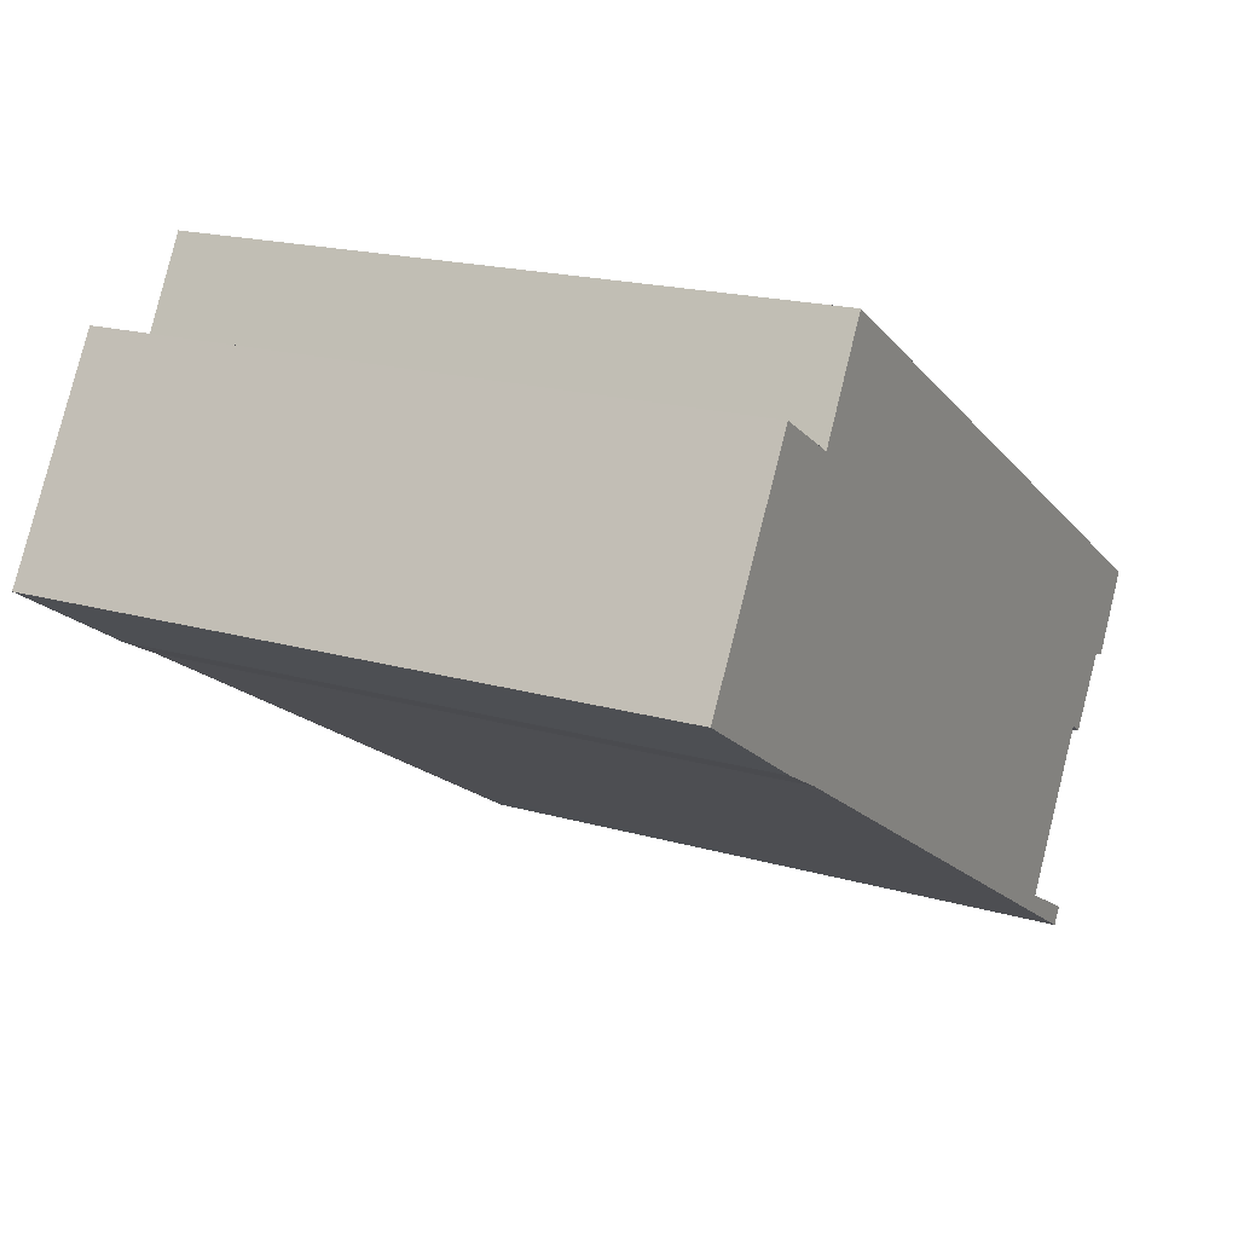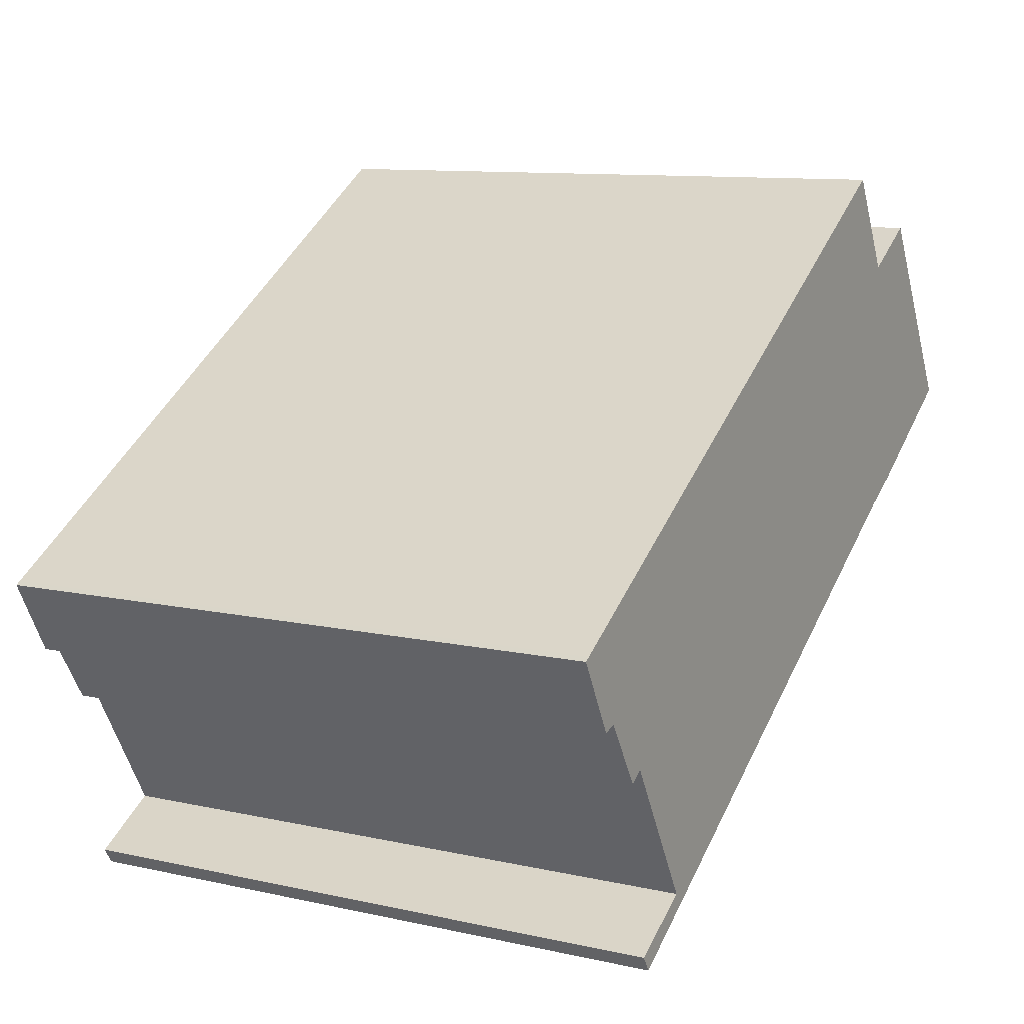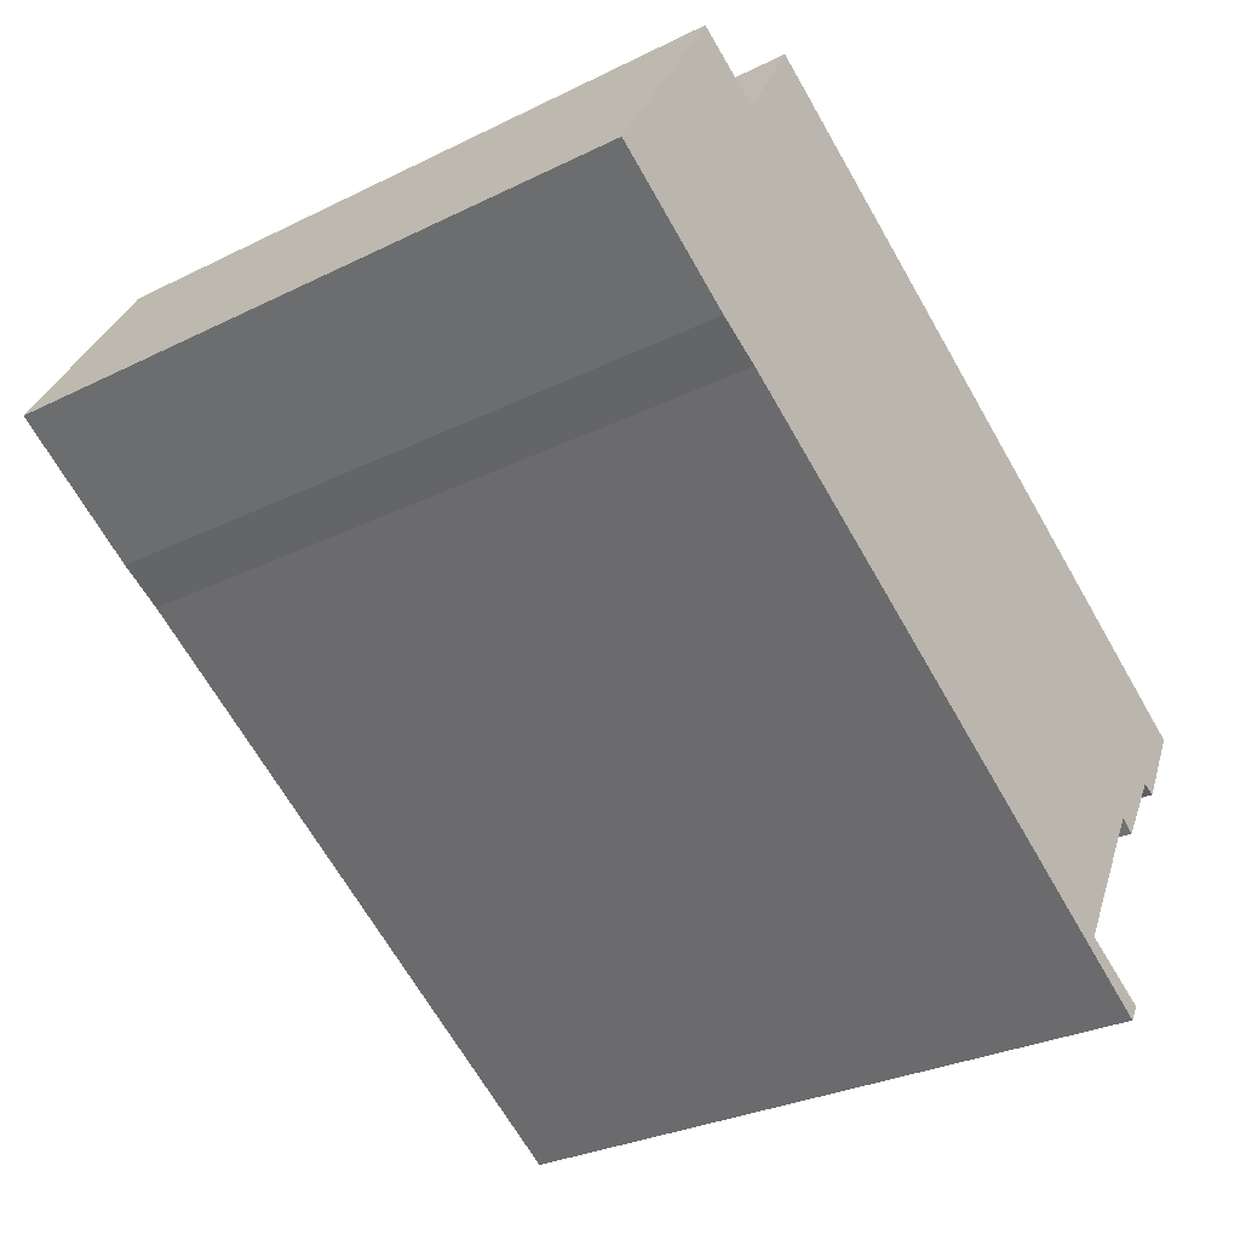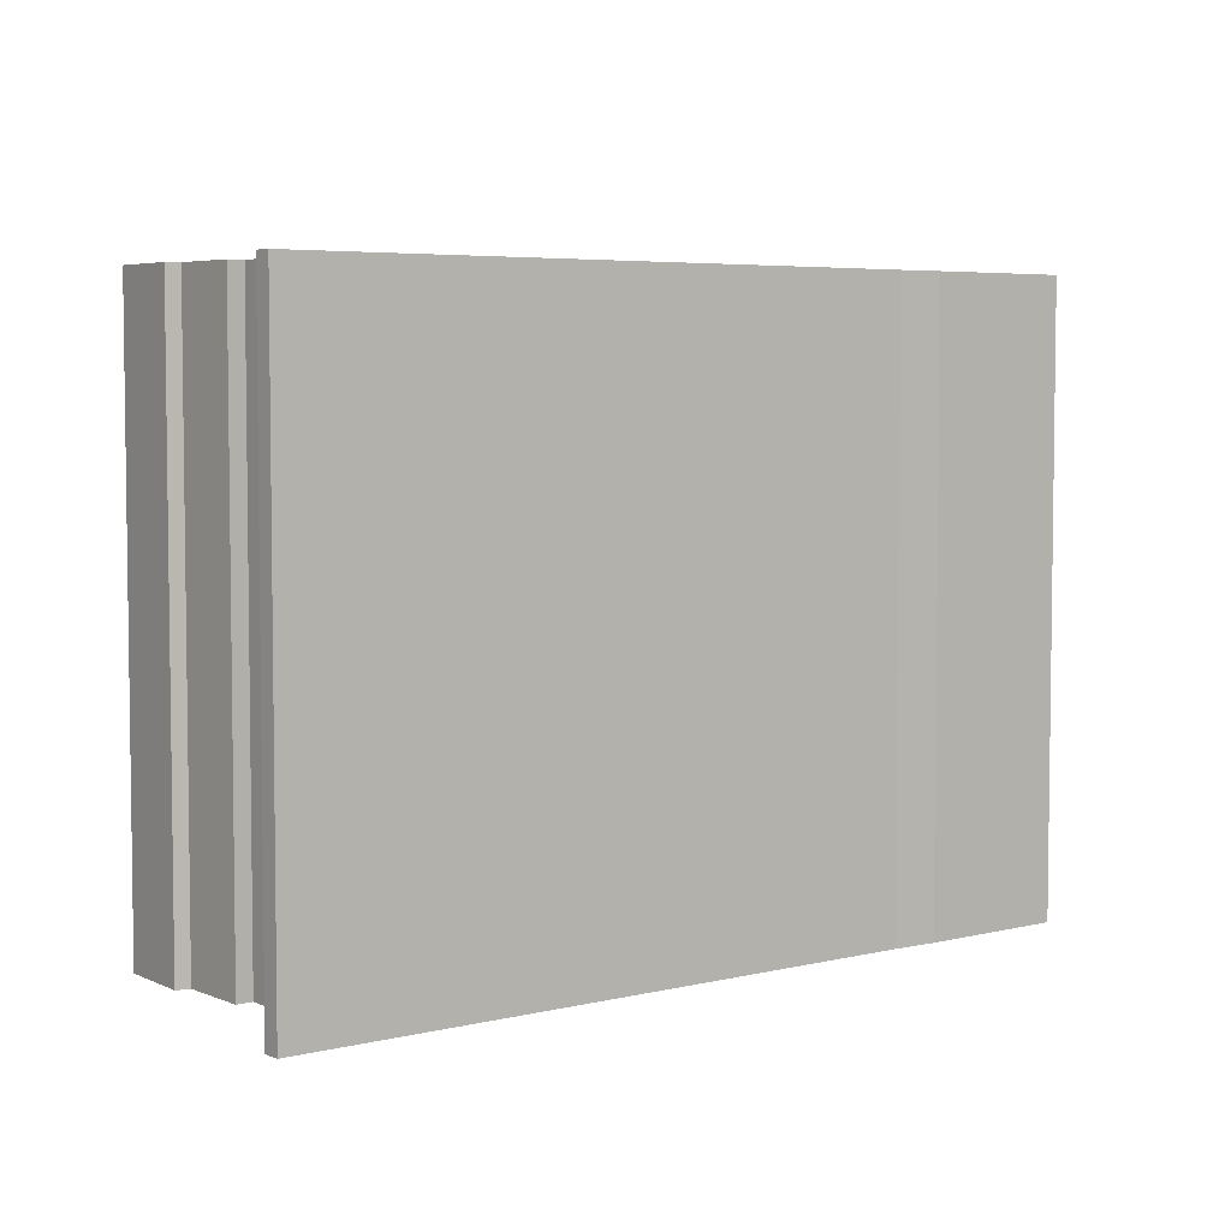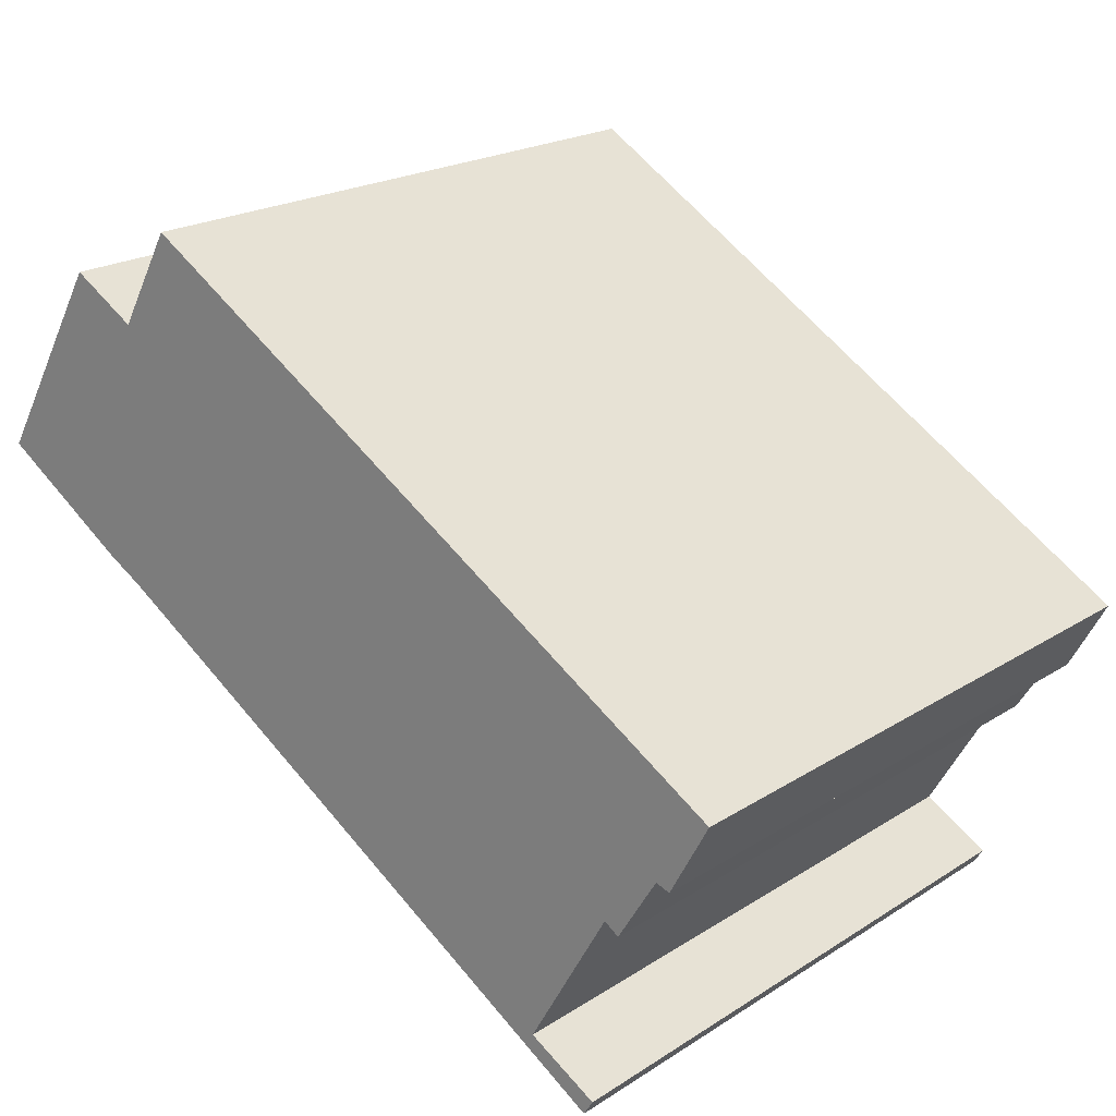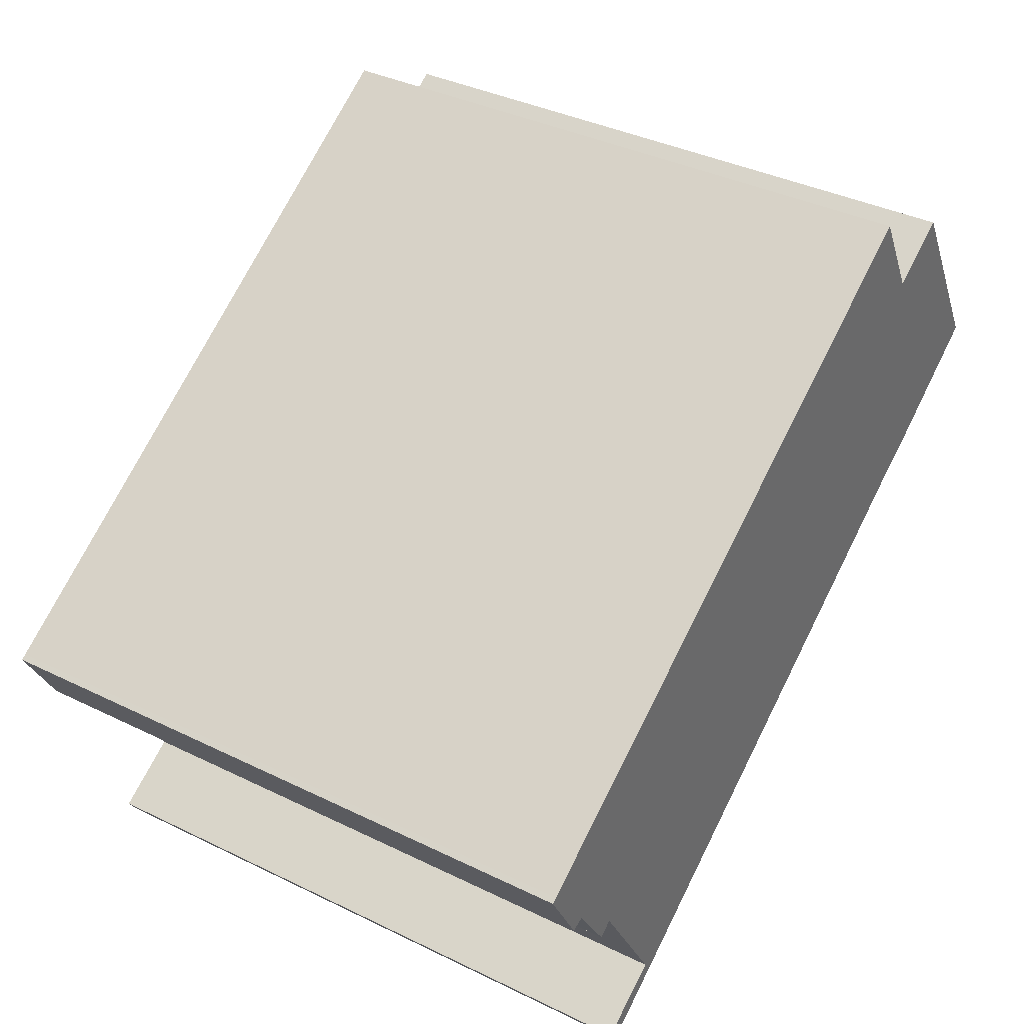
<metadata>
{"format":"obj","ext":"obj","renderer":"f3d","projection":"perspective","resolution":1024,"background":"white","views":[{"elev":18.8,"azim":-61.1,"up":"+Z"},{"elev":10.6,"azim":119.0,"up":"+Z"},{"elev":-30.2,"azim":-54.4,"up":"+Z"},{"elev":5.0,"azim":173.5,"up":"+Y"},{"elev":20.9,"azim":41.3,"up":"+Z"},{"elev":37.9,"azim":121.8,"up":"+Z"}]}
</metadata>
<code>
v  13.62 11.51 -8.342
v  12.88 11.51 -7.535
v  13.79 11.51 -8.054
v  12.52 11.51 -7.327
v  15.28 11.51 -3.754
v  15.91 11.51 -2.355
v  16 11.51 -2.413
v  4.355 11.51 4.614
v  3.349 11.51 2.852
v  15.12 11.51 -3.701
v  15.03 11.51 -3.668
v  14.29 11.51 -4.87
v  14.02 11.51 -4.692
v  2.122 11.51 3.562
v  0 11.51 7.05e-16
v  3.211 11.51 -1.957
v  12.73 11.51 -7.798
v  2.439 11.51 -1.531
v  13.79 4.932e-16 -8.054
v  12.88 4.614e-16 -7.535
v  12.52 4.486e-16 -7.327
v  2.122 -2.181e-16 3.562
v  3.349 -1.746e-16 2.852
v  4.355 -2.825e-16 4.614
v  15.91 1.442e-16 -2.355
v  16 1.478e-16 -2.413
v  13.62 5.108e-16 -8.342
v  15.28 2.299e-16 -3.754
v  15.03 2.246e-16 -3.668
v  14.29 2.982e-16 -4.87
v  14.02 2.873e-16 -4.692
v  3.211 1.198e-16 -1.957
v  12.73 4.775e-16 -7.798
v  2.439 9.375e-17 -1.531
v  0 0 0
v  15.12 2.266e-16 -3.701
g defaultobject
f 1 2 3
f 2 1 4
f 5 6 7
f 6 5 8
f 8 5 9
f 9 5 10
f 9 10 11
f 9 11 12
f 9 12 13
f 9 13 4
f 9 4 14
f 14 4 15
f 15 4 16
f 16 4 1
f 16 1 17
f 15 16 18
f 2 19 3
f 19 2 4
f 19 4 20
f 20 4 21
f 22 9 14
f 9 22 23
f 24 6 8
f 6 24 25
f 6 25 7
f 7 25 26
f 19 1 3
f 1 19 27
f 26 5 7
f 5 26 28
f 29 12 11
f 12 29 30
f 31 4 13
f 4 31 21
f 27 17 1
f 17 27 16
f 16 27 32
f 32 27 33
f 32 18 16
f 18 32 34
f 34 15 18
f 15 34 35
f 30 13 12
f 13 30 31
f 35 14 15
f 14 35 22
f 23 8 9
f 8 23 24
f 28 10 5
f 10 28 11
f 11 28 29
f 29 28 36
f 25 28 26
f 28 25 24
f 28 24 36
f 36 24 29
f 29 24 30
f 30 24 31
f 31 24 21
f 20 27 19
f 27 20 33
f 33 20 21
f 33 21 32
f 32 21 24
f 32 24 23
f 32 23 34
f 34 23 22
f 34 22 35

</code>
